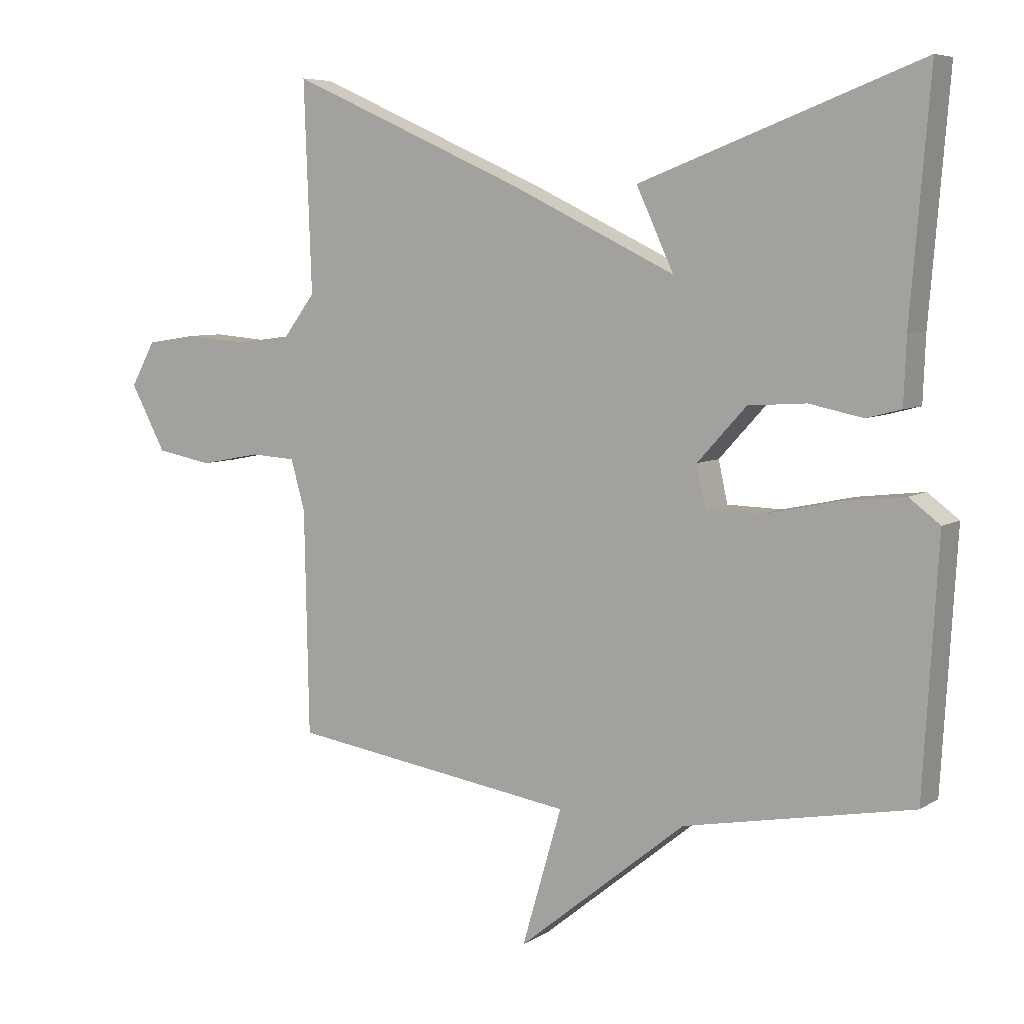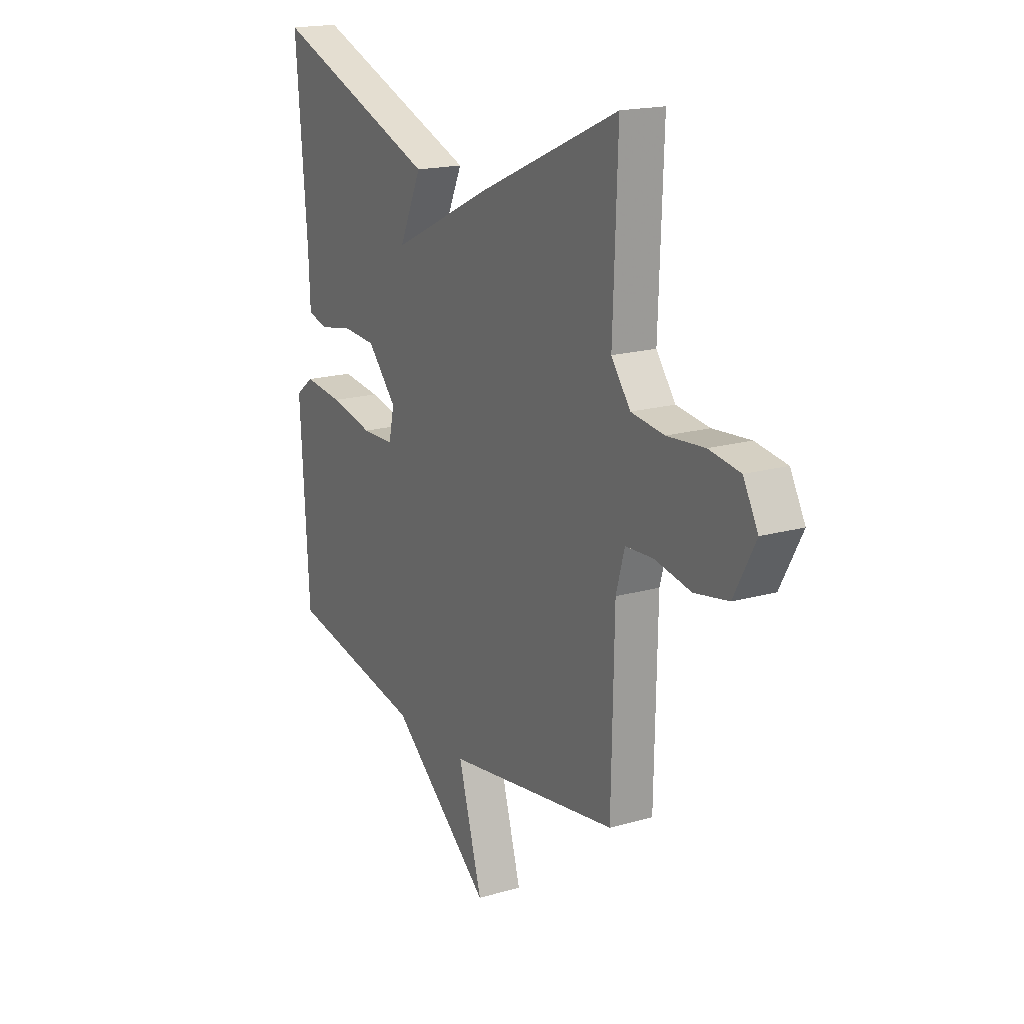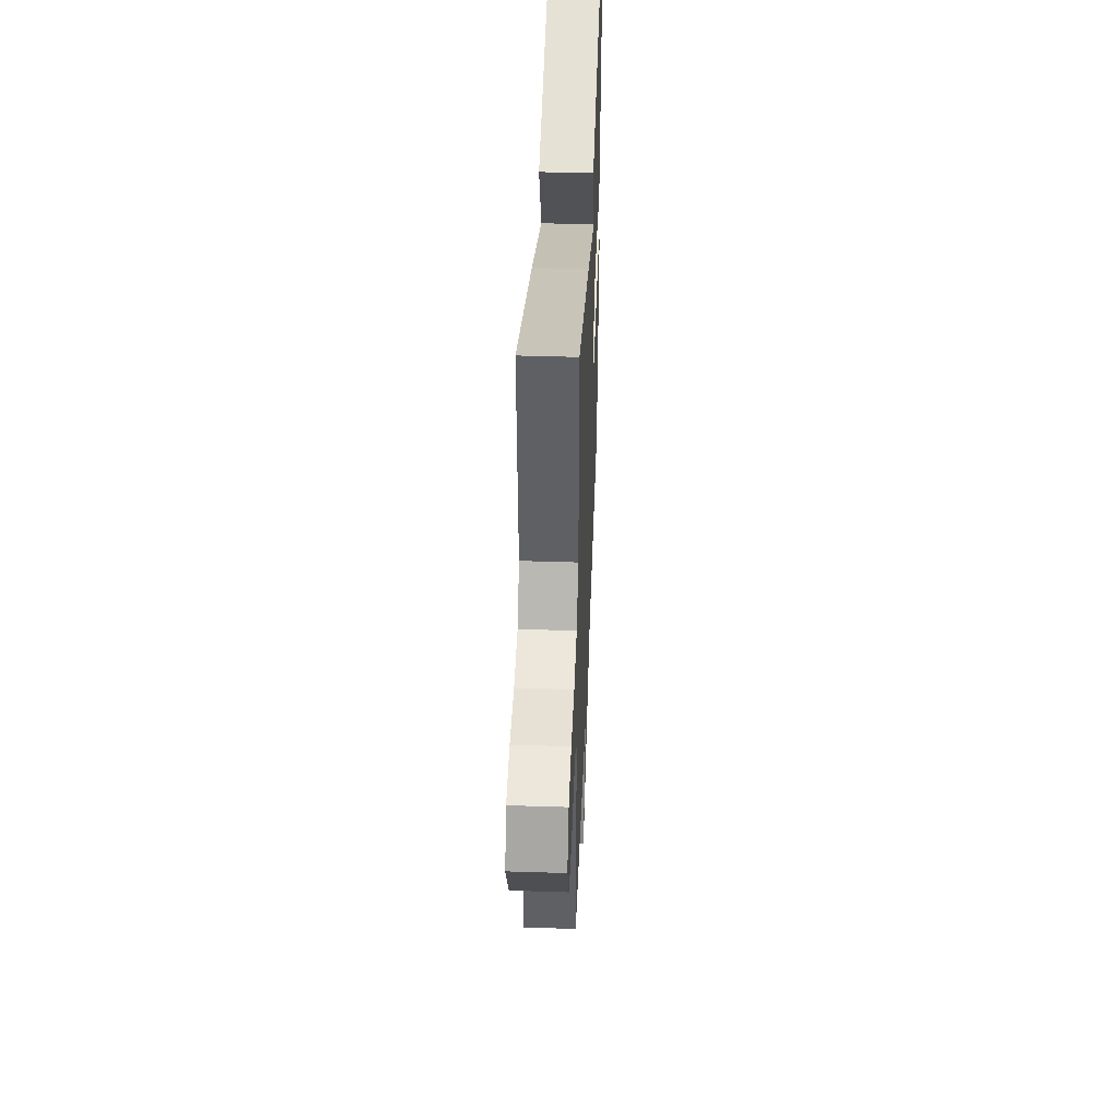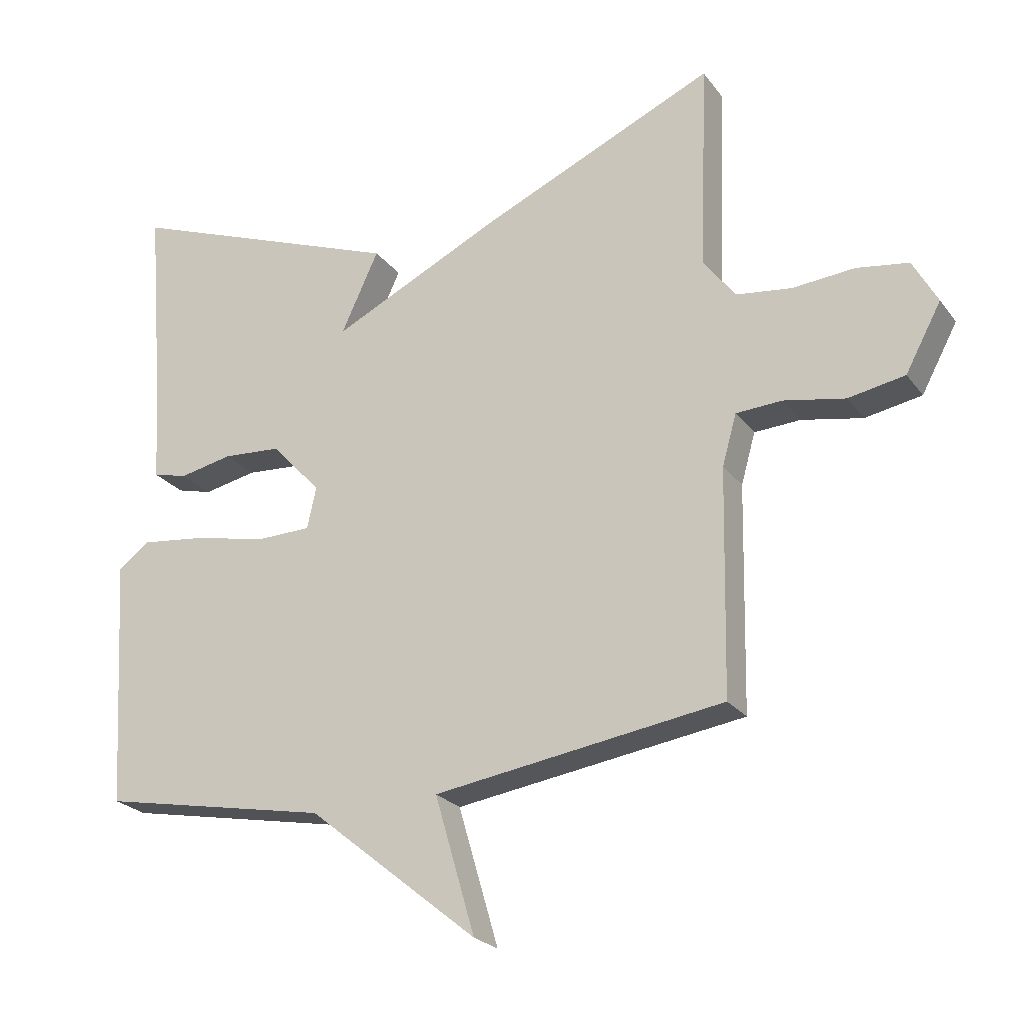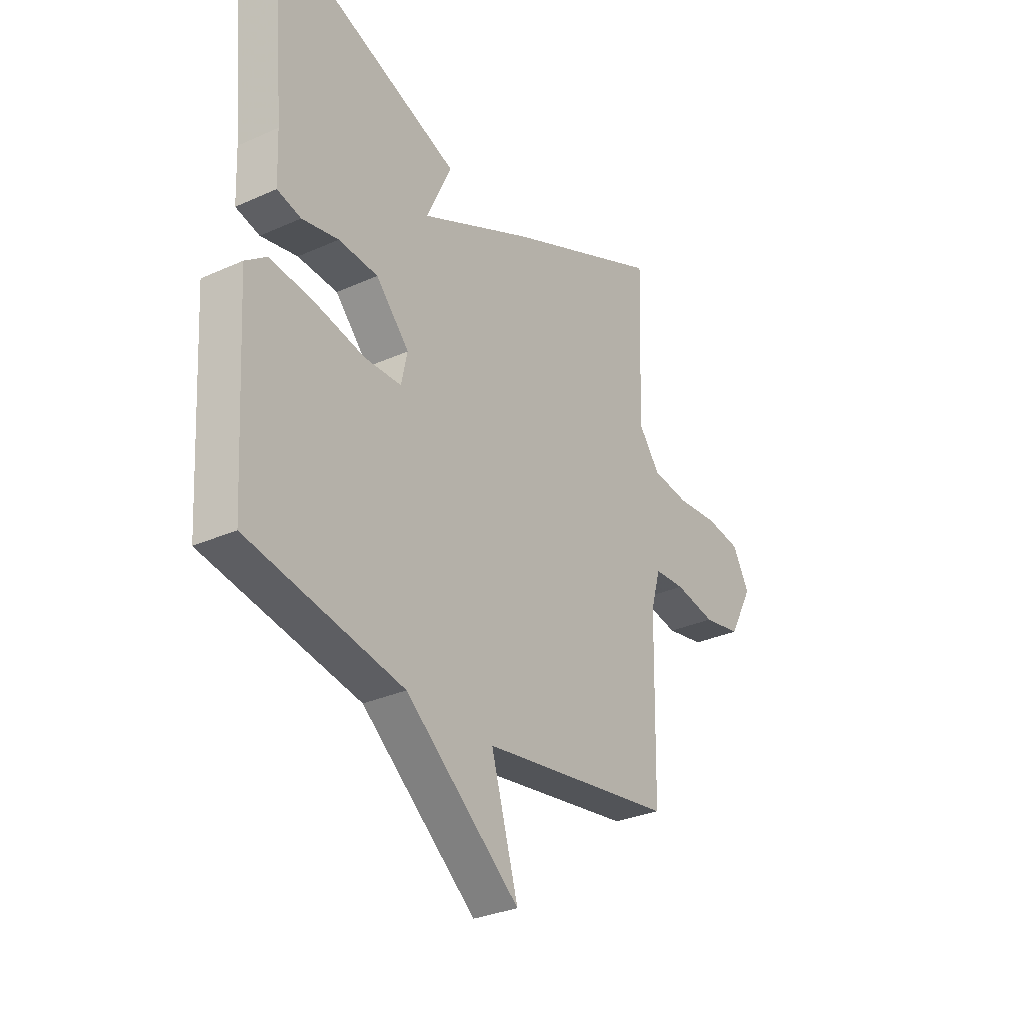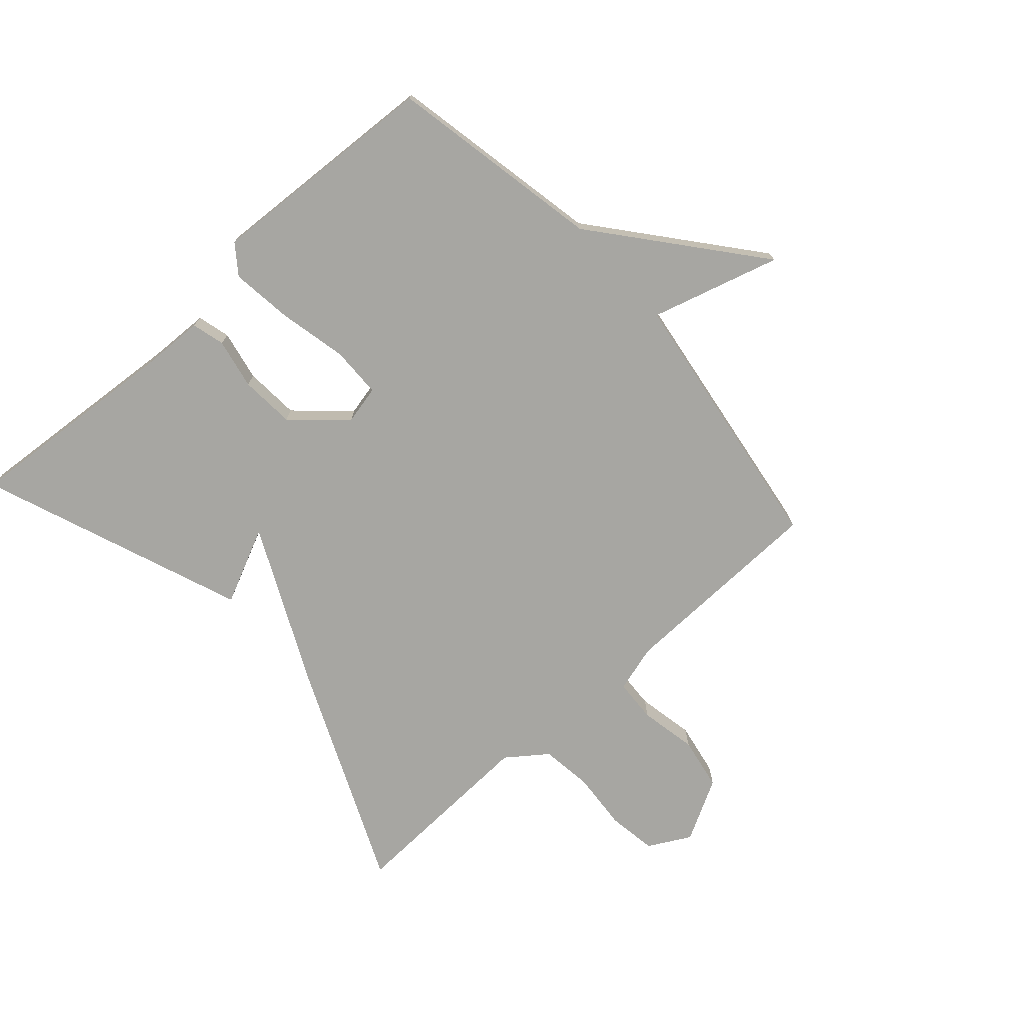
<metadata>
{"format":"obj","ext":"obj","renderer":"f3d","projection":"perspective","resolution":1024,"background":"white","views":[{"elev":6.5,"azim":30.6,"up":"+Z"},{"elev":18.0,"azim":-119.1,"up":"+Z"},{"elev":44.0,"azim":-87.8,"up":"+Z"},{"elev":-23.6,"azim":-152.7,"up":"+Z"},{"elev":-30.5,"azim":123.1,"up":"+Z"},{"elev":-74.0,"azim":132.0,"up":"+Y"}]}
</metadata>
<code>
v -0.5 0.07 0.5
v -0.134 0.07 0.337
v 0.124 0.07 0.212
v 0.066 0.07 0.337
v 0.5 0.07 0.5
v 0.47 0.07 0.138
v 0.466 0.07 0.037
v 0.412 0.07 0.023
v 0.329 0.07 0.04
v 0.239 0.07 0.034
v 0.163 0.07 -0.049
v 0.177 0.07 -0.113
v 0.261 0.07 -0.115
v 0.374 0.07 -0.091
v 0.475 0.07 -0.079
v 0.523 0.07 -0.115
v 0.5 0.07 -0.5
v 0.146 0.07 -0.567
v -0.116 0.07 -0.779
v -0.054 0.07 -0.567
v -0.5 0.07 -0.5
v -0.507 0.07 -0.154
v -0.529 0.07 -0.076
v -0.6 0.07 -0.072
v -0.694 0.07 -0.09
v -0.781 0.07 -0.074
v -0.836 0.07 0.028
v -0.798 0.07 0.097
v -0.718 0.07 0.109
v -0.622 0.07 0.101
v -0.537 0.07 0.112
v -0.488 0.07 0.177
v -0.5 0 0.5
v -0.134 0 0.337
v 0.124 0 0.212
v 0.066 0 0.337
v 0.5 0 0.5
v 0.47 0 0.138
v 0.466 0 0.037
v 0.412 0 0.023
v 0.329 0 0.04
v 0.239 0 0.034
v 0.163 0 -0.049
v 0.177 0 -0.113
v 0.261 0 -0.115
v 0.374 0 -0.091
v 0.475 0 -0.079
v 0.523 0 -0.115
v 0.5 0 -0.5
v 0.146 0 -0.567
v -0.116 0 -0.779
v -0.054 0 -0.567
v -0.5 0 -0.5
v -0.507 0 -0.154
v -0.529 0 -0.076
v -0.6 0 -0.072
v -0.694 0 -0.09
v -0.781 0 -0.074
v -0.836 0 0.028
v -0.798 0 0.097
v -0.718 0 0.109
v -0.622 0 0.101
v -0.537 0 0.112
v -0.488 0 0.177
f 28 29 30
f 27 28 30
f 26 27 30
f 25 26 30
f 24 25 30
f 23 24 30 31
f 22 23 31 32
f 20 21 22 32
f 18 19 20
f 17 18 20
f 16 17 20
f 15 16 20
f 14 15 20
f 13 14 20
f 12 13 20
f 32 1 2
f 20 32 2
f 12 20 2
f 11 12 2
f 6 7 8 9
f 6 9 10
f 5 6 10
f 4 5 10
f 3 4 10
f 2 3 10 11
f 62 61 60
f 62 60 59
f 62 59 58
f 62 58 57
f 62 57 56
f 63 62 56 55
f 64 63 55 54
f 64 54 53 52
f 52 51 50
f 52 50 49
f 52 49 48
f 52 48 47
f 52 47 46
f 52 46 45
f 52 45 44
f 34 33 64
f 34 64 52
f 34 52 44
f 34 44 43
f 41 40 39 38
f 42 41 38
f 42 38 37
f 42 37 36
f 42 36 35
f 43 42 35 34
f 1 33 34 2
f 2 34 35 3
f 3 35 36 4
f 4 36 37 5
f 5 37 38 6
f 6 38 39 7
f 7 39 40 8
f 8 40 41 9
f 9 41 42 10
f 10 42 43 11
f 11 43 44 12
f 12 44 45 13
f 13 45 46 14
f 14 46 47 15
f 15 47 48 16
f 16 48 49 17
f 17 49 50 18
f 18 50 51 19
f 19 51 52 20
f 20 52 53 21
f 21 53 54 22
f 22 54 55 23
f 23 55 56 24
f 24 56 57 25
f 25 57 58 26
f 26 58 59 27
f 27 59 60 28
f 28 60 61 29
f 29 61 62 30
f 30 62 63 31
f 31 63 64 32
f 32 64 33 1

</code>
